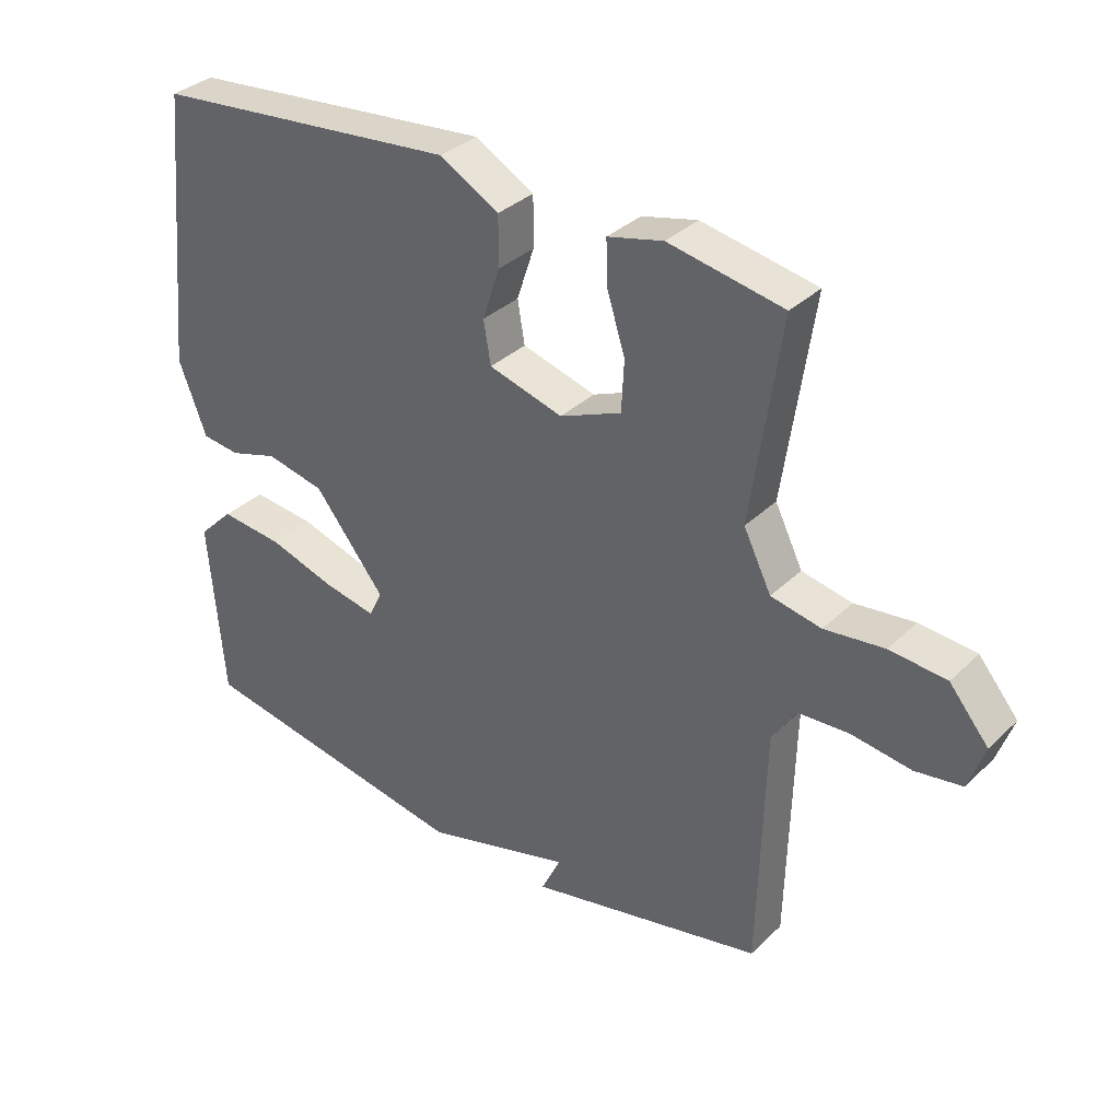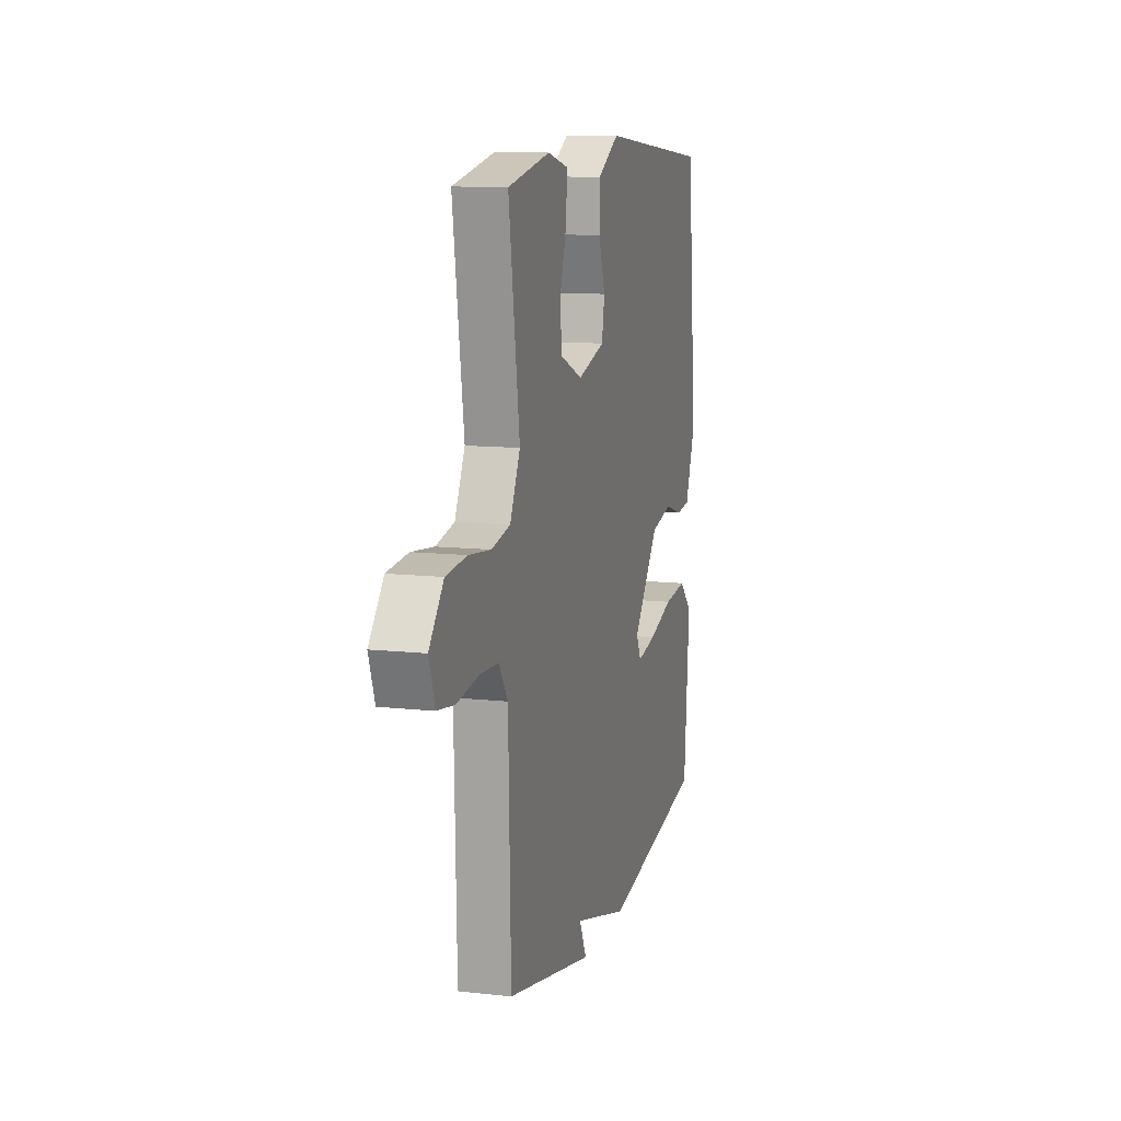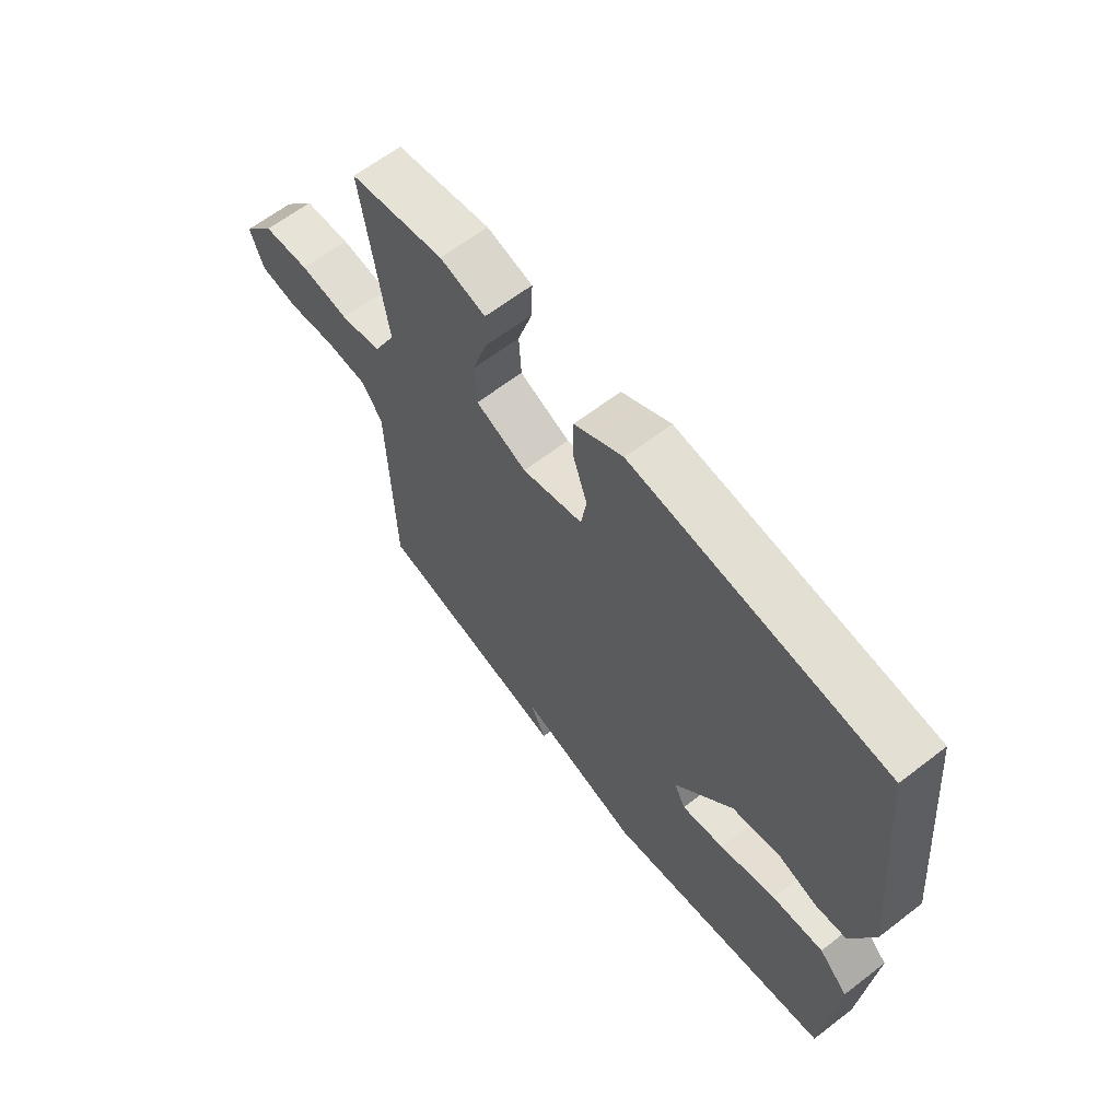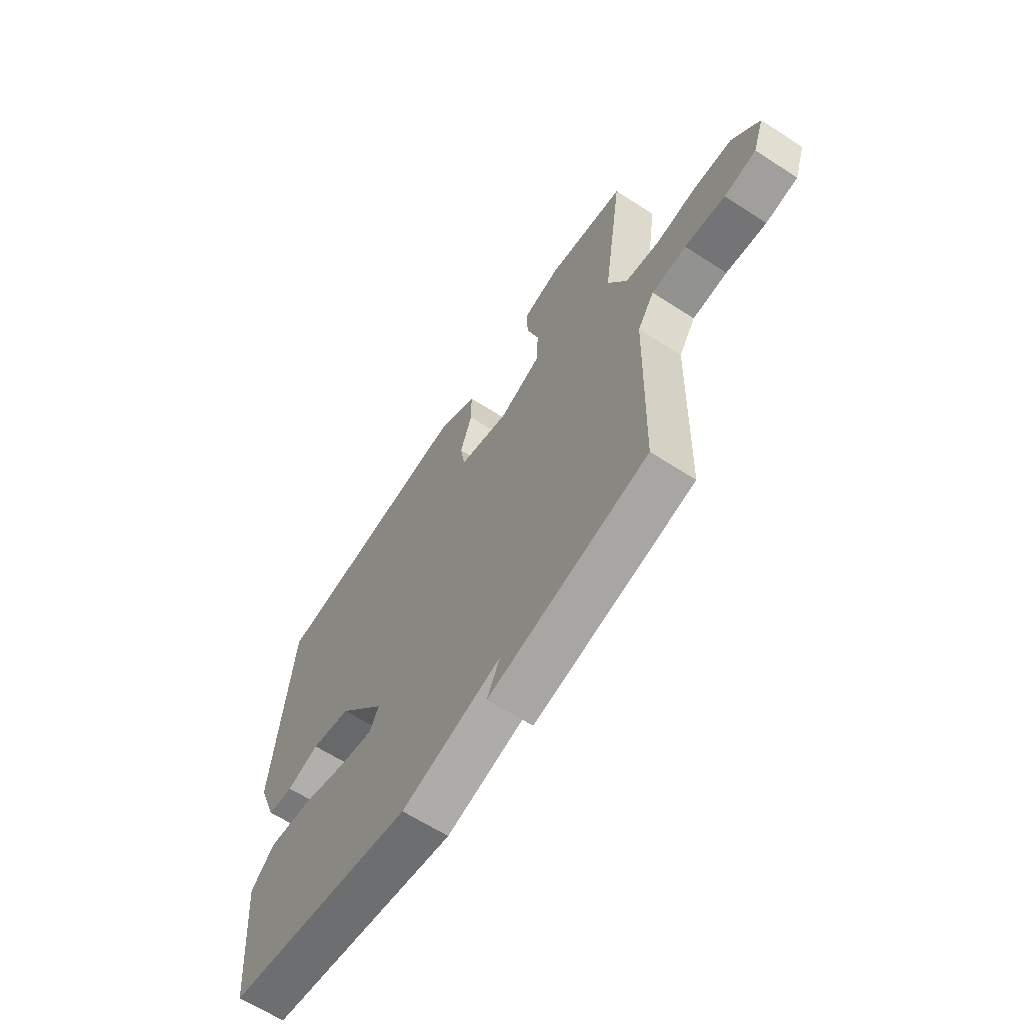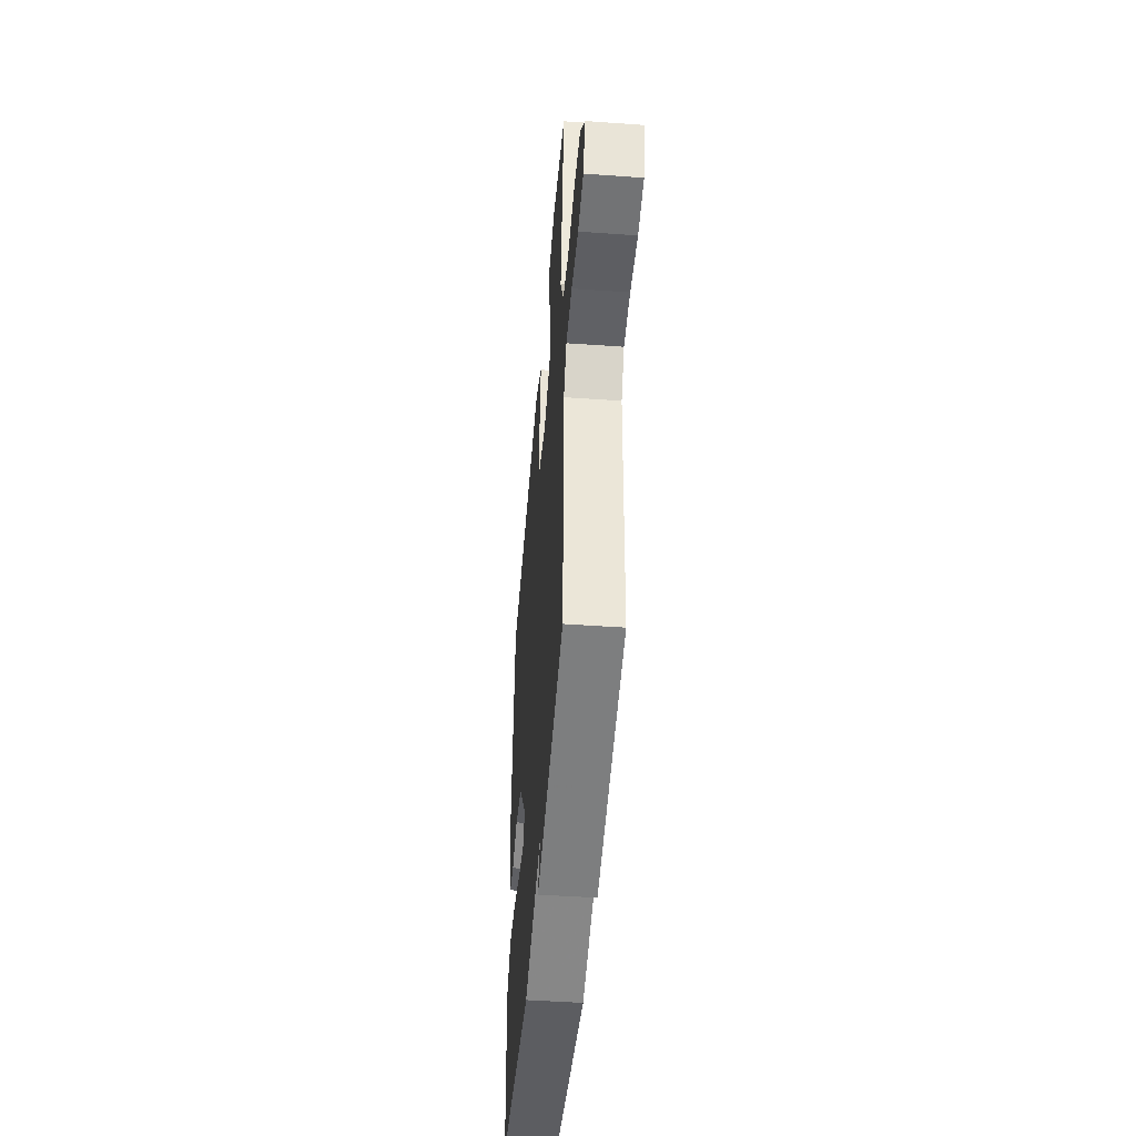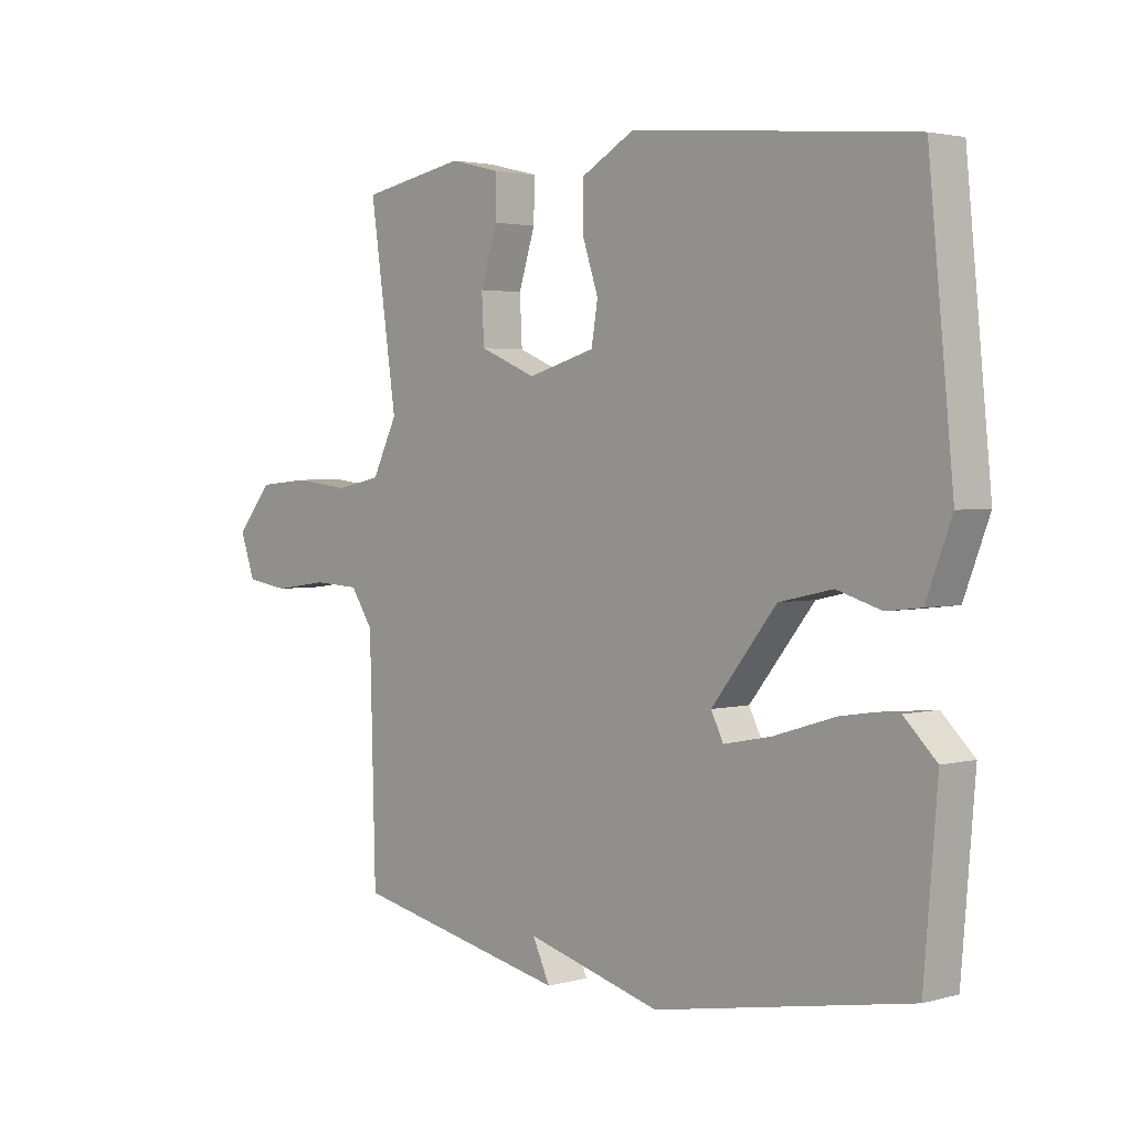
<metadata>
{"format":"obj","ext":"obj","renderer":"f3d","projection":"perspective","resolution":1024,"background":"white","views":[{"elev":34.0,"azim":38.1,"up":"+Z"},{"elev":11.2,"azim":105.2,"up":"+Z"},{"elev":63.6,"azim":-127.9,"up":"+Z"},{"elev":-63.6,"azim":56.8,"up":"+Z"},{"elev":-47.2,"azim":85.4,"up":"+Z"},{"elev":2.7,"azim":-133.3,"up":"+Z"}]}
</metadata>
<code>
v 0.5 0.07 -0.5
v 0.133 0.07 -0.578
v 0.163 0.07 -0.515
v -0.067 0.07 -0.578
v -0.5 0.07 -0.5
v -0.523 0.07 -0.221
v -0.468 0.07 -0.167
v -0.371 0.07 -0.177
v -0.265 0.07 -0.21
v -0.185 0.07 -0.226
v -0.164 0.07 -0.184
v -0.274 0.07 -0.046
v -0.365 0.07 -0.026
v -0.44 0.07 -0.049
v -0.499 0.07 -0.042
v -0.542 0.07 0.071
v -0.5 0.07 0.5
v -0.025 0.07 0.545
v 0.067 0.07 0.493
v 0.067 0.07 0.416
v 0.04 0.07 0.335
v 0.051 0.07 0.269
v 0.166 0.07 0.236
v 0.262 0.07 0.276
v 0.266 0.07 0.355
v 0.238 0.07 0.444
v 0.236 0.07 0.513
v 0.322 0.07 0.534
v 0.5 0.07 0.5
v 0.454 0.07 0.185
v 0.497 0.07 0.098
v 0.575 0.07 0.082
v 0.668 0.07 0.093
v 0.756 0.07 0.085
v 0.817 0.07 0.012
v 0.792 0.07 -0.059
v 0.719 0.07 -0.07
v 0.627 0.07 -0.057
v 0.548 0.07 -0.061
v 0.51 0.07 -0.118
v 0.5 0 -0.5
v 0.133 0 -0.578
v 0.163 0 -0.515
v -0.067 0 -0.578
v -0.5 0 -0.5
v -0.523 0 -0.221
v -0.468 0 -0.167
v -0.371 0 -0.177
v -0.265 0 -0.21
v -0.185 0 -0.226
v -0.164 0 -0.184
v -0.274 0 -0.046
v -0.365 0 -0.026
v -0.44 0 -0.049
v -0.499 0 -0.042
v -0.542 0 0.071
v -0.5 0 0.5
v -0.025 0 0.545
v 0.067 0 0.493
v 0.067 0 0.416
v 0.04 0 0.335
v 0.051 0 0.269
v 0.166 0 0.236
v 0.262 0 0.276
v 0.266 0 0.355
v 0.238 0 0.444
v 0.236 0 0.513
v 0.322 0 0.534
v 0.5 0 0.5
v 0.454 0 0.185
v 0.497 0 0.098
v 0.575 0 0.082
v 0.668 0 0.093
v 0.756 0 0.085
v 0.817 0 0.012
v 0.792 0 -0.059
v 0.719 0 -0.07
v 0.627 0 -0.057
v 0.548 0 -0.061
v 0.51 0 -0.118
f 36 37 38
f 35 36 38
f 34 35 38
f 33 34 38
f 32 33 38
f 31 32 38 39
f 30 31 39 40
f 28 29 30
f 27 28 30
f 26 27 30
f 25 26 30
f 30 40 1
f 25 30 1
f 24 25 1
f 19 20 21
f 18 19 21
f 17 18 21
f 16 17 21
f 15 16 21
f 14 15 21
f 13 14 21
f 12 13 21 22
f 11 12 22 23
f 7 8 9
f 6 7 9
f 5 6 9
f 4 5 9
f 3 4 9
f 3 9 10
f 1 2 3
f 11 23 24
f 10 11 24
f 3 10 24
f 1 3 24
f 78 77 76
f 78 76 75
f 78 75 74
f 78 74 73
f 78 73 72
f 79 78 72 71
f 80 79 71 70
f 70 69 68
f 70 68 67
f 70 67 66
f 70 66 65
f 41 80 70
f 41 70 65
f 41 65 64
f 61 60 59
f 61 59 58
f 61 58 57
f 61 57 56
f 61 56 55
f 61 55 54
f 61 54 53
f 62 61 53 52
f 63 62 52 51
f 49 48 47
f 49 47 46
f 49 46 45
f 49 45 44
f 49 44 43
f 50 49 43
f 43 42 41
f 64 63 51
f 64 51 50
f 64 50 43
f 64 43 41
f 1 41 42 2
f 2 42 43 3
f 3 43 44 4
f 4 44 45 5
f 5 45 46 6
f 6 46 47 7
f 7 47 48 8
f 8 48 49 9
f 9 49 50 10
f 10 50 51 11
f 11 51 52 12
f 12 52 53 13
f 13 53 54 14
f 14 54 55 15
f 15 55 56 16
f 16 56 57 17
f 17 57 58 18
f 18 58 59 19
f 19 59 60 20
f 20 60 61 21
f 21 61 62 22
f 22 62 63 23
f 23 63 64 24
f 24 64 65 25
f 25 65 66 26
f 26 66 67 27
f 27 67 68 28
f 28 68 69 29
f 29 69 70 30
f 30 70 71 31
f 31 71 72 32
f 32 72 73 33
f 33 73 74 34
f 34 74 75 35
f 35 75 76 36
f 36 76 77 37
f 37 77 78 38
f 38 78 79 39
f 39 79 80 40
f 40 80 41 1

</code>
